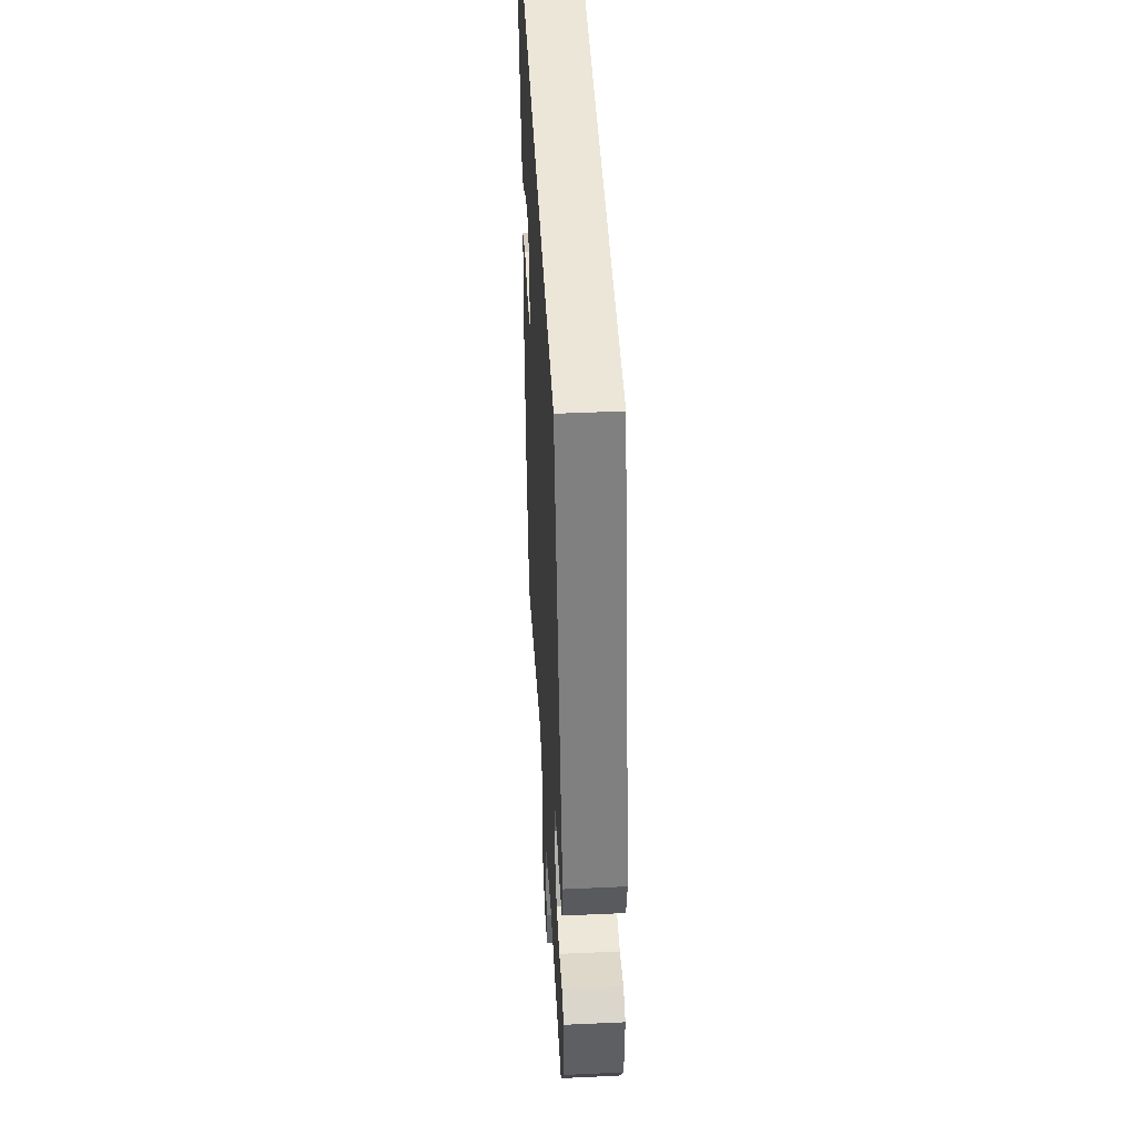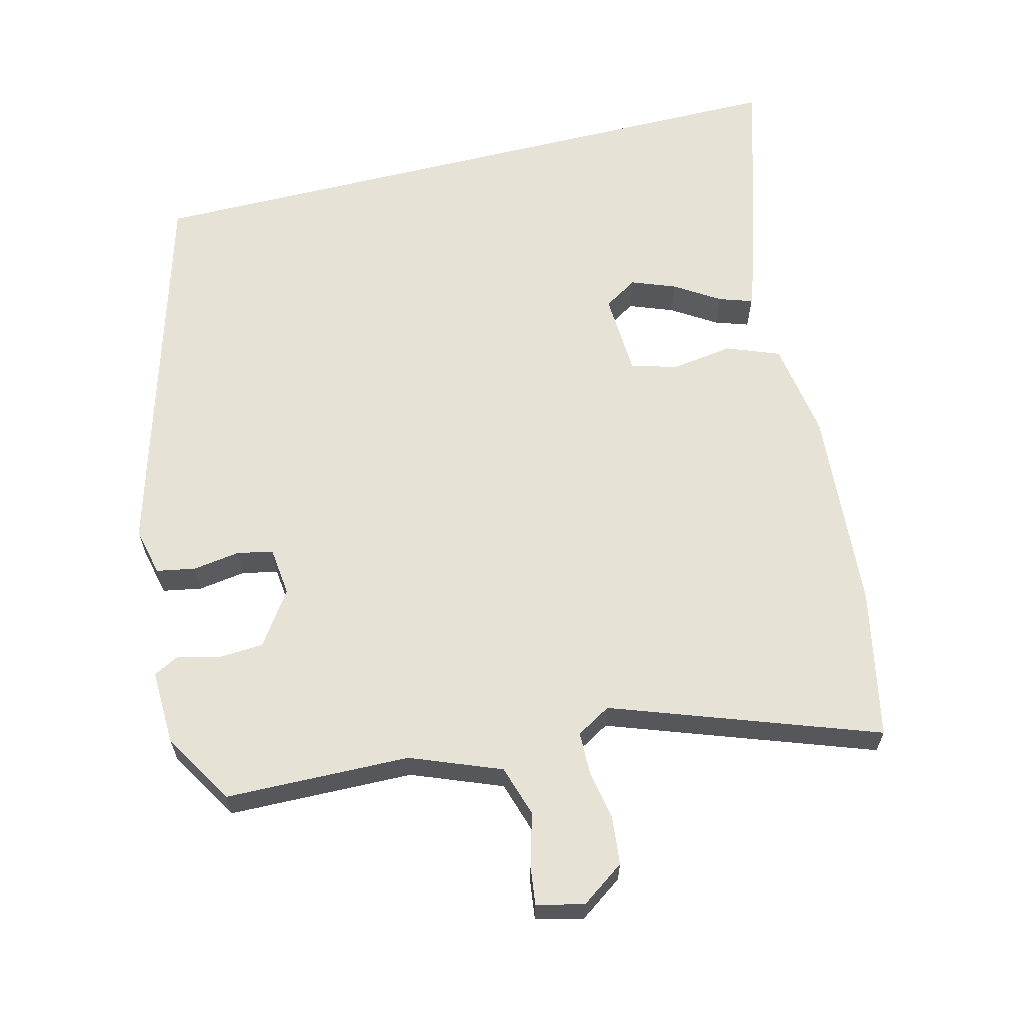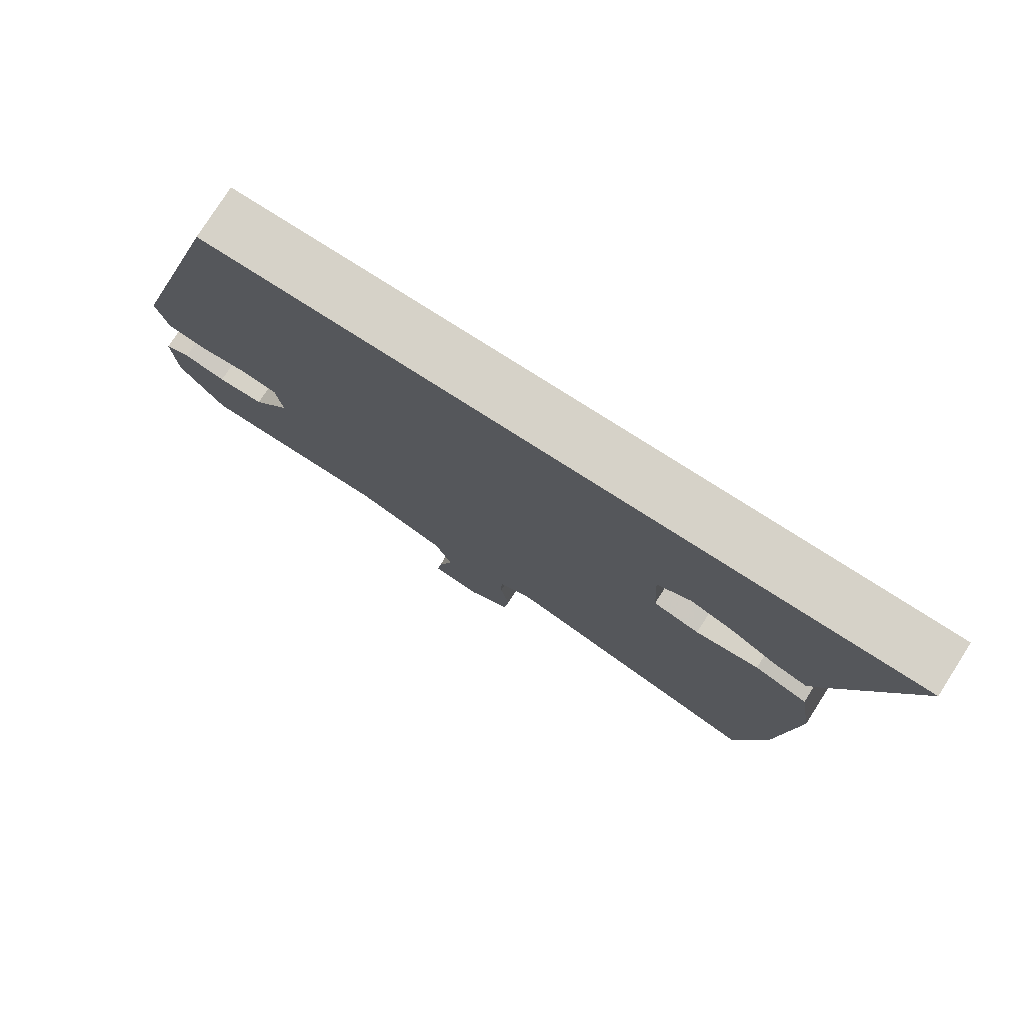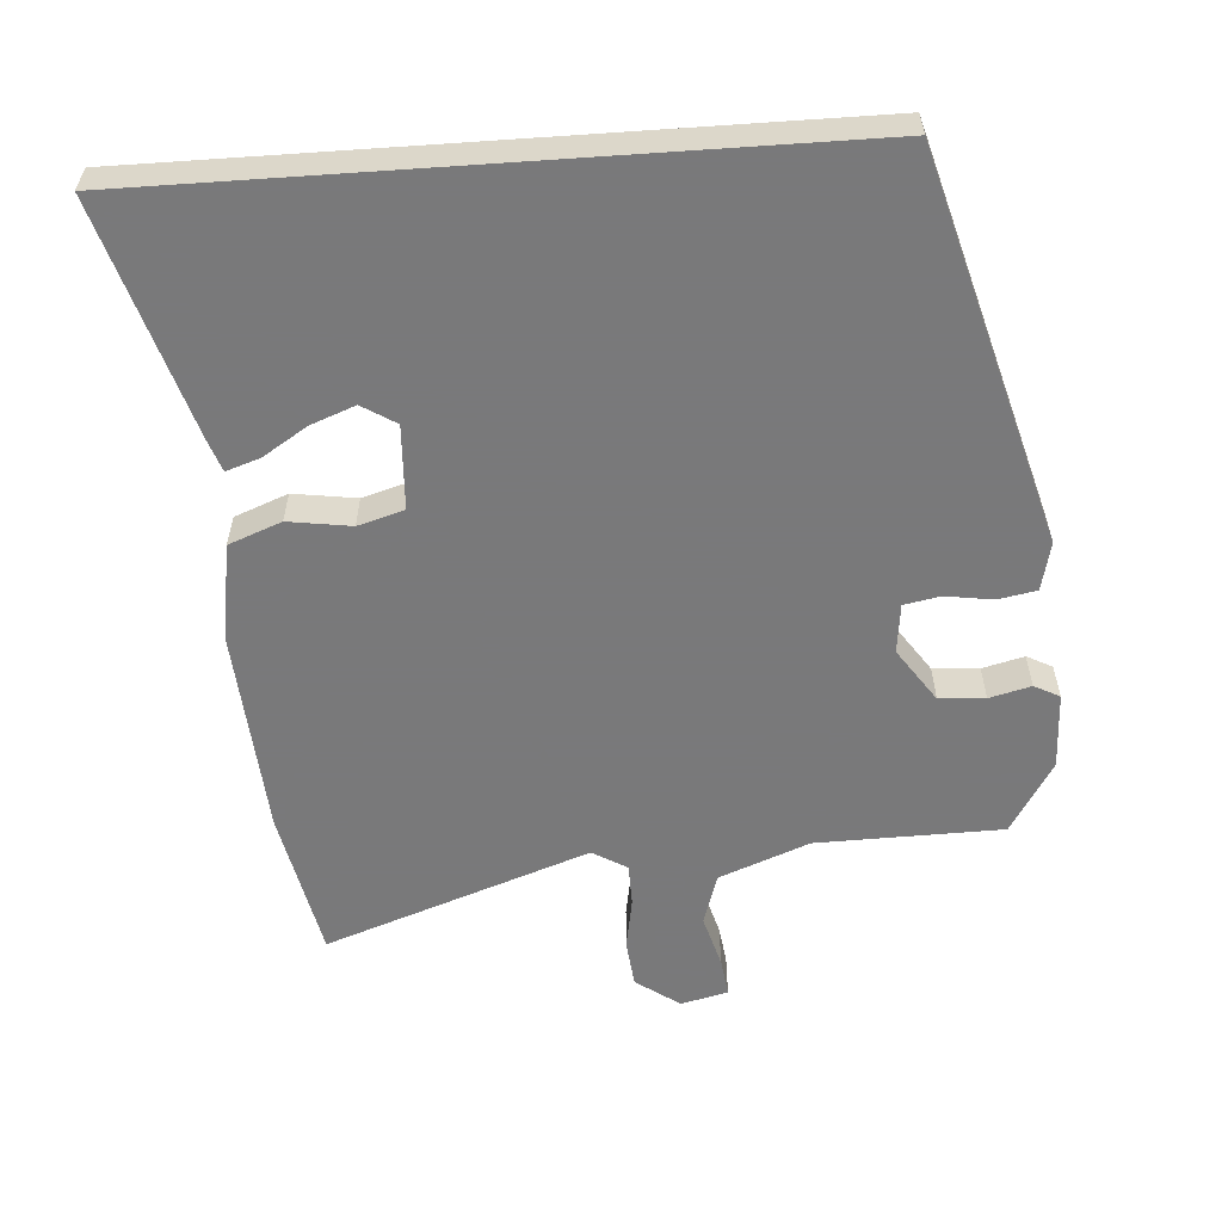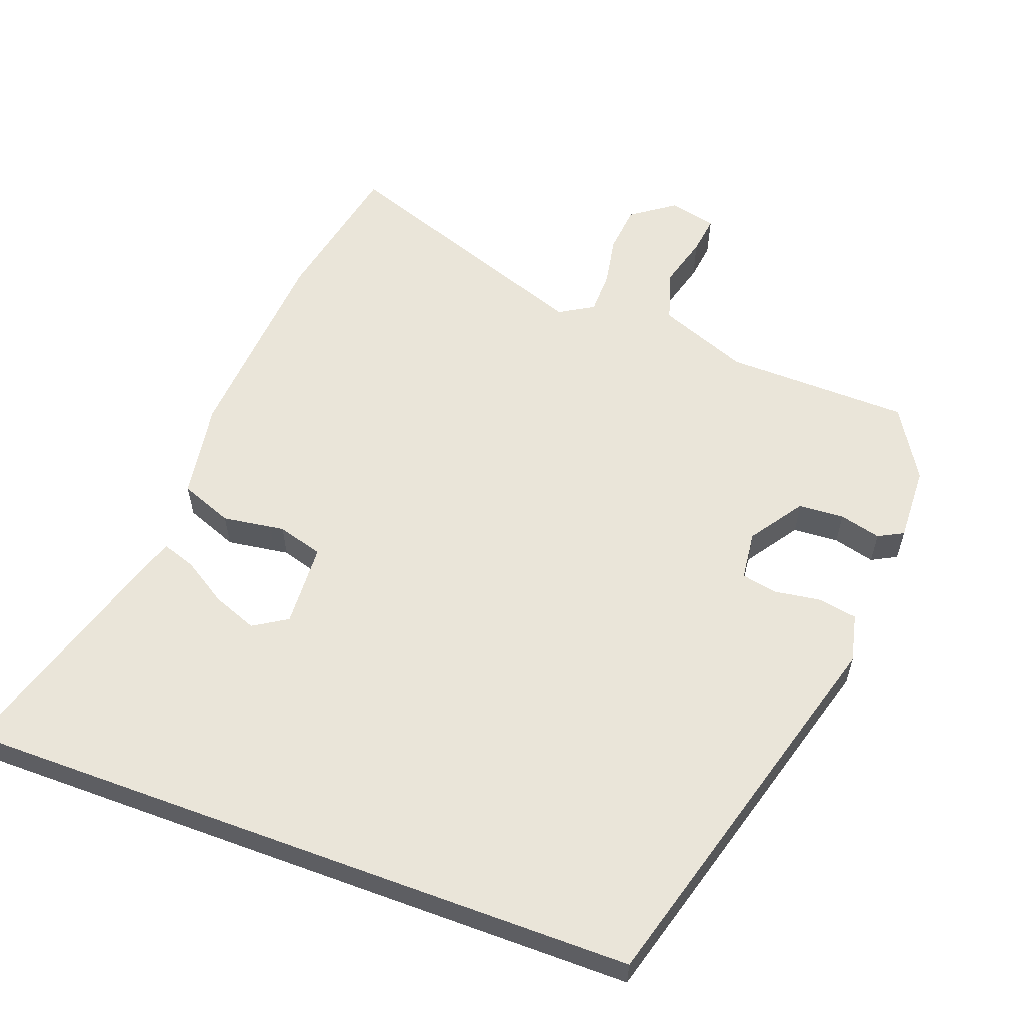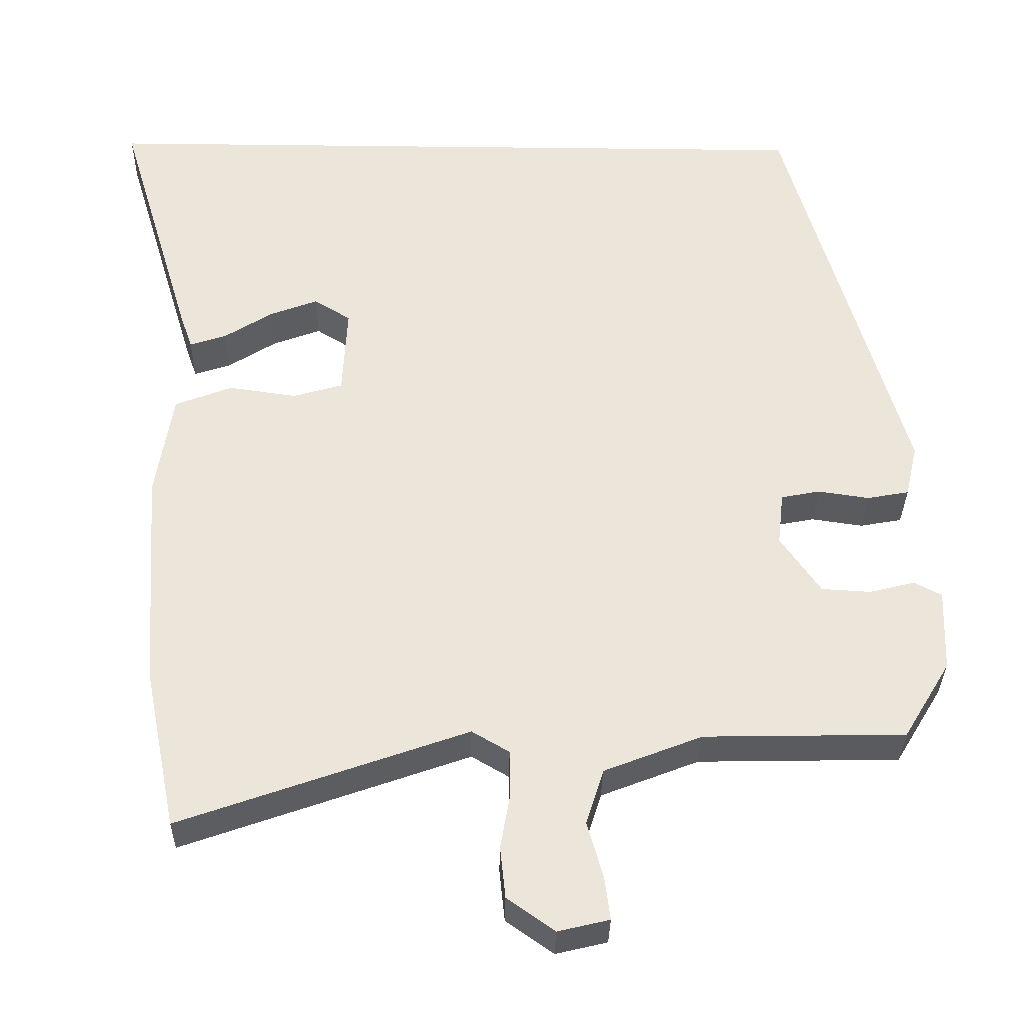
<metadata>
{"format":"obj","ext":"obj","renderer":"f3d","projection":"perspective","resolution":1024,"background":"white","views":[{"elev":46.1,"azim":87.0,"up":"+Z"},{"elev":62.9,"azim":166.0,"up":"+Y"},{"elev":78.2,"azim":-147.5,"up":"+Z"},{"elev":-57.8,"azim":4.0,"up":"+Y"},{"elev":58.3,"azim":20.3,"up":"+Y"},{"elev":-33.1,"azim":-0.9,"up":"+Z"}]}
</metadata>
<code>
v -0.475 0.07 -0.625
v -0.518 0.07 -0.413
v -0.539 0.07 -0.12
v -0.517 0.07 0.019
v -0.442 0.07 0.048
v -0.353 0.07 0.035
v -0.288 0.07 0.054
v -0.282 0.07 0.173
v -0.33 0.07 0.203
v -0.393 0.07 0.179
v -0.456 0.07 0.139
v -0.504 0.07 0.123
v -0.52 0.07 0.169
v -0.62 0.07 0.5
v 0.354 0.07 0.5
v 0.51 0.07 -0.049
v 0.494 0.07 -0.118
v 0.439 0.07 -0.128
v 0.372 0.07 -0.118
v 0.321 0.07 -0.128
v 0.313 0.07 -0.198
v 0.365 0.07 -0.274
v 0.43 0.07 -0.278
v 0.489 0.07 -0.263
v 0.525 0.07 -0.282
v 0.521 0.07 -0.39
v 0.459 0.07 -0.492
v 0.196 0.07 -0.497
v 0.068 0.07 -0.547
v 0.045 0.07 -0.62
v 0.066 0.07 -0.695
v 0.073 0.07 -0.75
v 0.006 0.07 -0.766
v -0.056 0.07 -0.722
v -0.063 0.07 -0.654
v -0.05 0.07 -0.581
v -0.051 0.07 -0.521
v -0.1 0.07 -0.492
v -0.475 0 -0.625
v -0.518 0 -0.413
v -0.539 0 -0.12
v -0.517 0 0.019
v -0.442 0 0.048
v -0.353 0 0.035
v -0.288 0 0.054
v -0.282 0 0.173
v -0.33 0 0.203
v -0.393 0 0.179
v -0.456 0 0.139
v -0.504 0 0.123
v -0.52 0 0.169
v -0.62 0 0.5
v 0.354 0 0.5
v 0.51 0 -0.049
v 0.494 0 -0.118
v 0.439 0 -0.128
v 0.372 0 -0.118
v 0.321 0 -0.128
v 0.313 0 -0.198
v 0.365 0 -0.274
v 0.43 0 -0.278
v 0.489 0 -0.263
v 0.525 0 -0.282
v 0.521 0 -0.39
v 0.459 0 -0.492
v 0.196 0 -0.497
v 0.068 0 -0.547
v 0.045 0 -0.62
v 0.066 0 -0.695
v 0.073 0 -0.75
v 0.006 0 -0.766
v -0.056 0 -0.722
v -0.063 0 -0.654
v -0.05 0 -0.581
v -0.051 0 -0.521
v -0.1 0 -0.492
f 33 34 35 36
f 33 36 37
f 30 31 32 33
f 30 33 37
f 29 30 37
f 28 29 37 38
f 26 27 28 38
f 23 24 25 26
f 22 23 26 38
f 16 17 18 19
f 16 19 20
f 15 16 20
f 14 15 20 21
f 10 11 12 13
f 9 10 13 14
f 8 9 14 21
f 3 4 5 6
f 3 6 7
f 2 3 7
f 1 2 7
f 38 1 7
f 21 22 38
f 7 8 21 38
f 74 73 72 71
f 75 74 71
f 71 70 69 68
f 75 71 68
f 75 68 67
f 76 75 67 66
f 76 66 65 64
f 64 63 62 61
f 76 64 61 60
f 57 56 55 54
f 58 57 54
f 58 54 53
f 59 58 53 52
f 51 50 49 48
f 52 51 48 47
f 59 52 47 46
f 44 43 42 41
f 45 44 41
f 45 41 40
f 45 40 39
f 45 39 76
f 76 60 59
f 76 59 46 45
f 1 39 40 2
f 2 40 41 3
f 3 41 42 4
f 4 42 43 5
f 5 43 44 6
f 6 44 45 7
f 7 45 46 8
f 8 46 47 9
f 9 47 48 10
f 10 48 49 11
f 11 49 50 12
f 12 50 51 13
f 13 51 52 14
f 14 52 53 15
f 15 53 54 16
f 16 54 55 17
f 17 55 56 18
f 18 56 57 19
f 19 57 58 20
f 20 58 59 21
f 21 59 60 22
f 22 60 61 23
f 23 61 62 24
f 24 62 63 25
f 25 63 64 26
f 26 64 65 27
f 27 65 66 28
f 28 66 67 29
f 29 67 68 30
f 30 68 69 31
f 31 69 70 32
f 32 70 71 33
f 33 71 72 34
f 34 72 73 35
f 35 73 74 36
f 36 74 75 37
f 37 75 76 38
f 38 76 39 1

</code>
